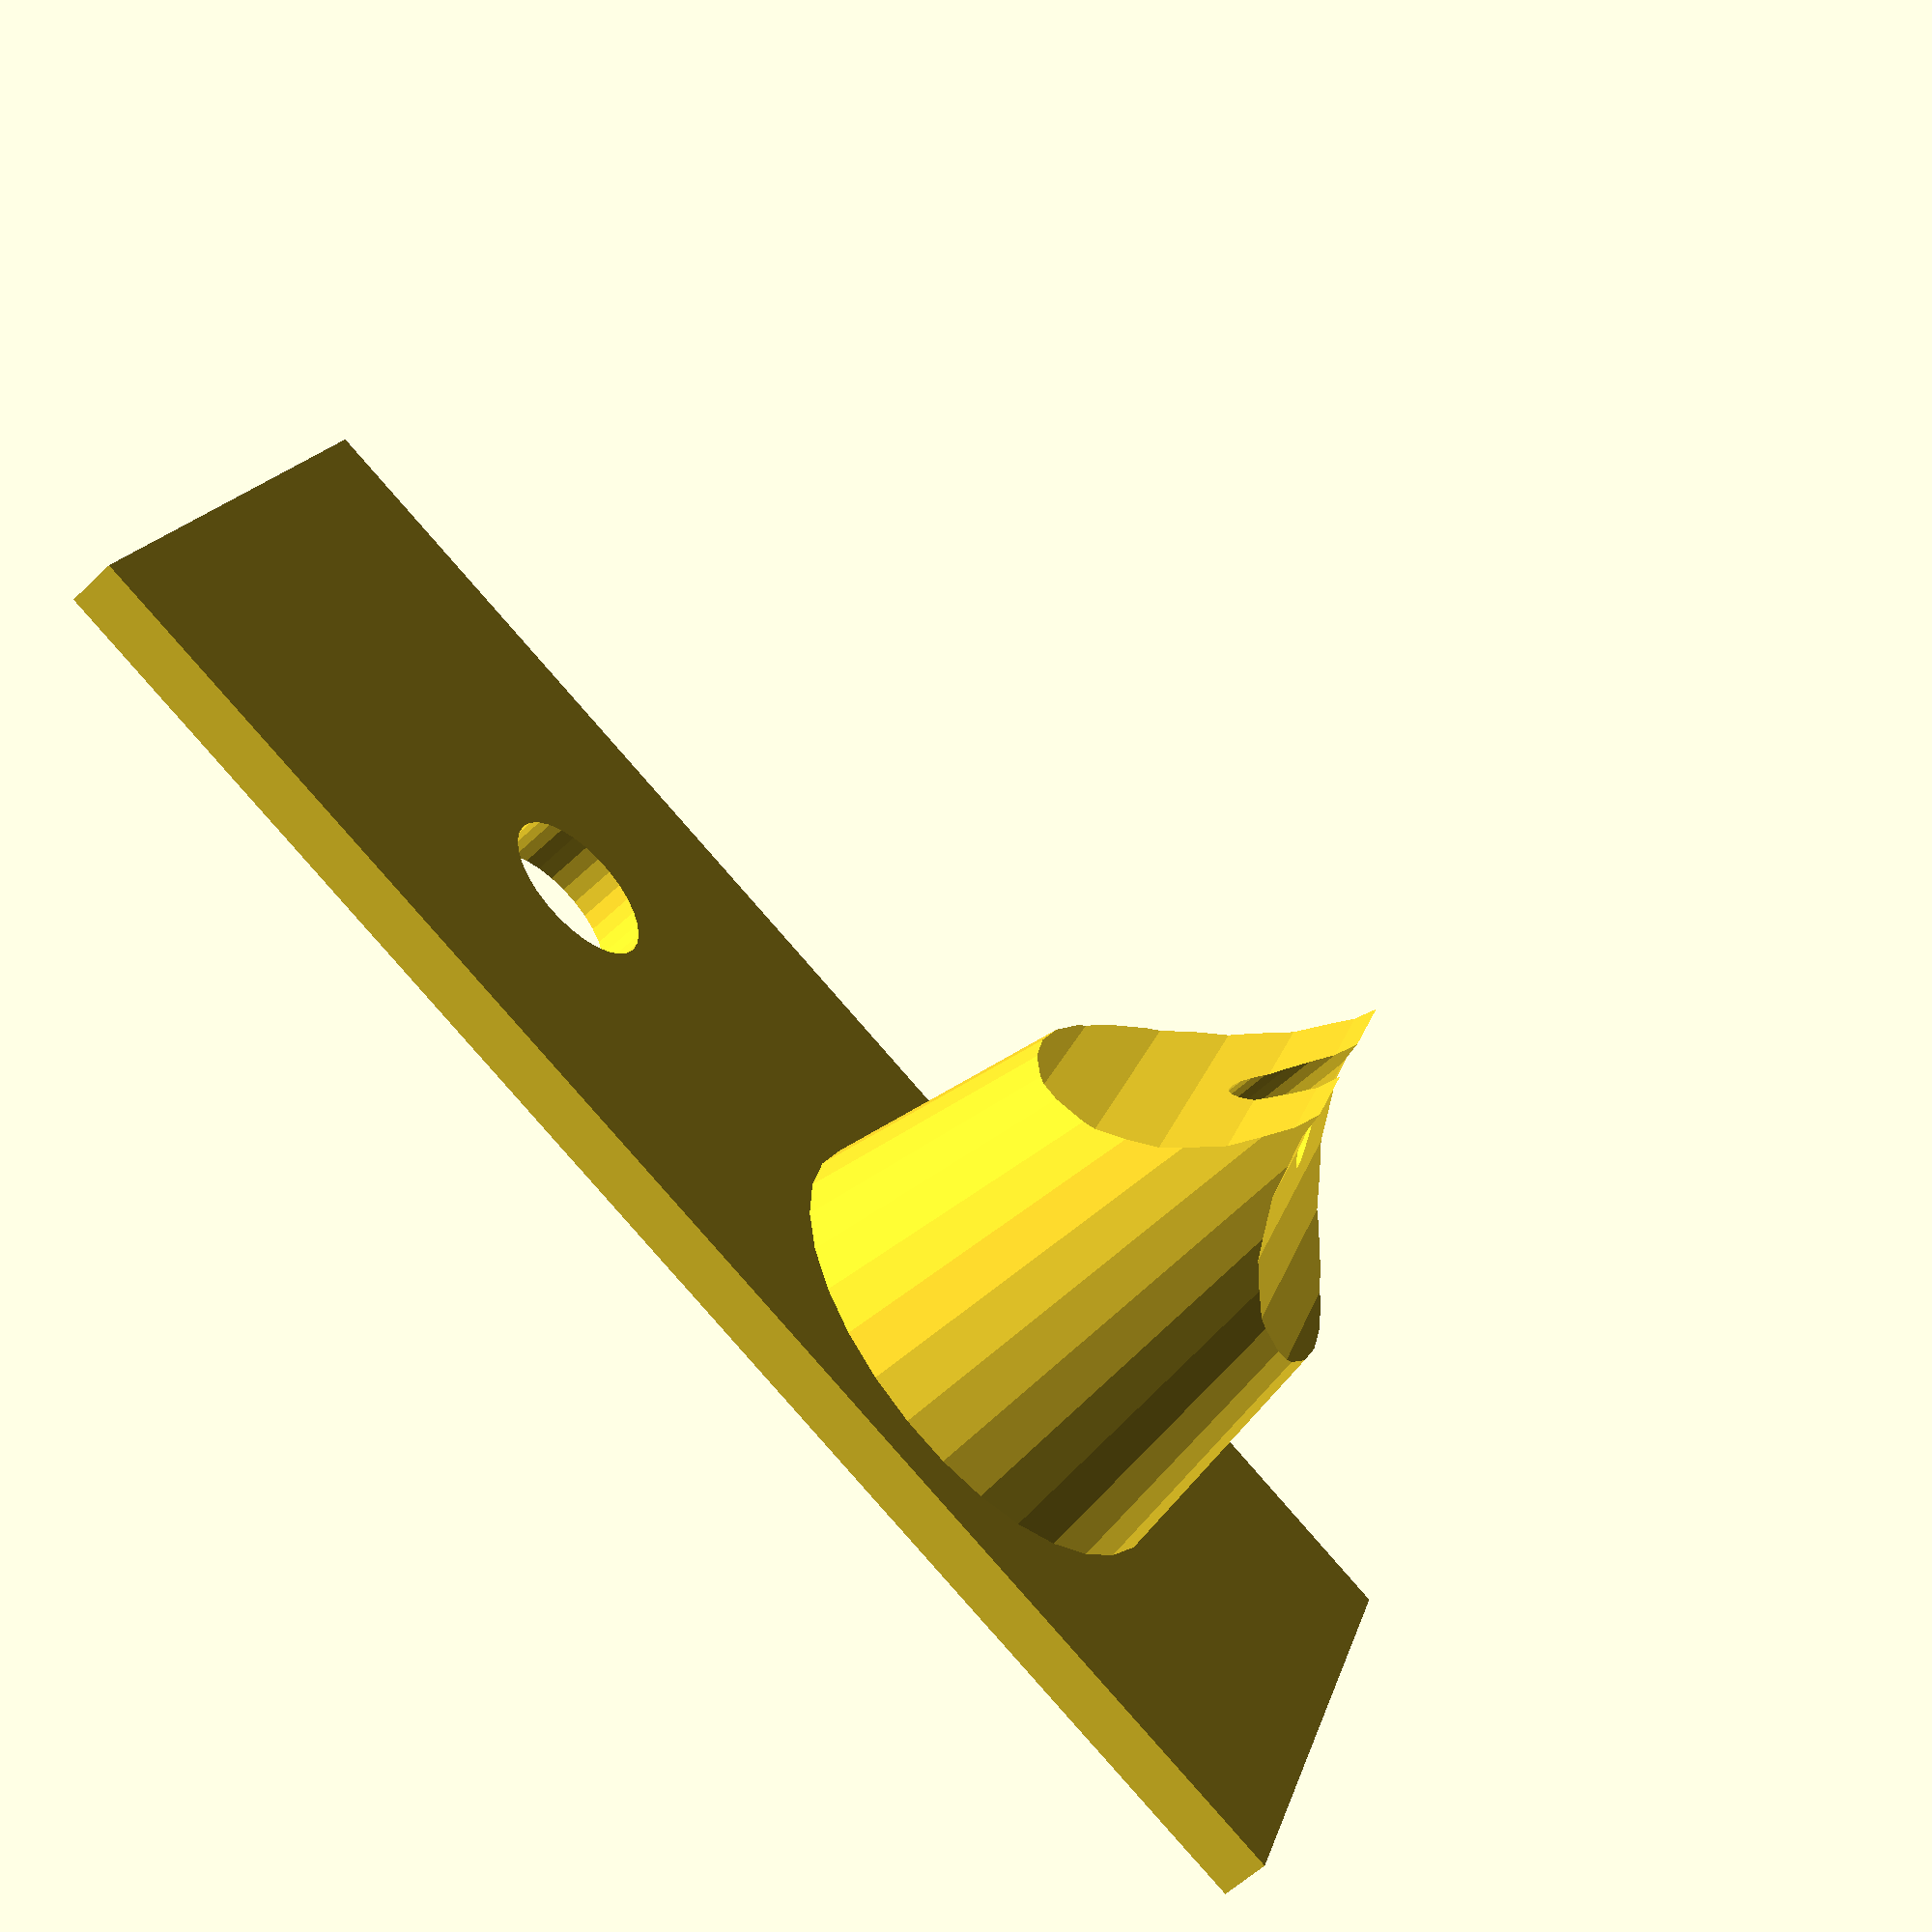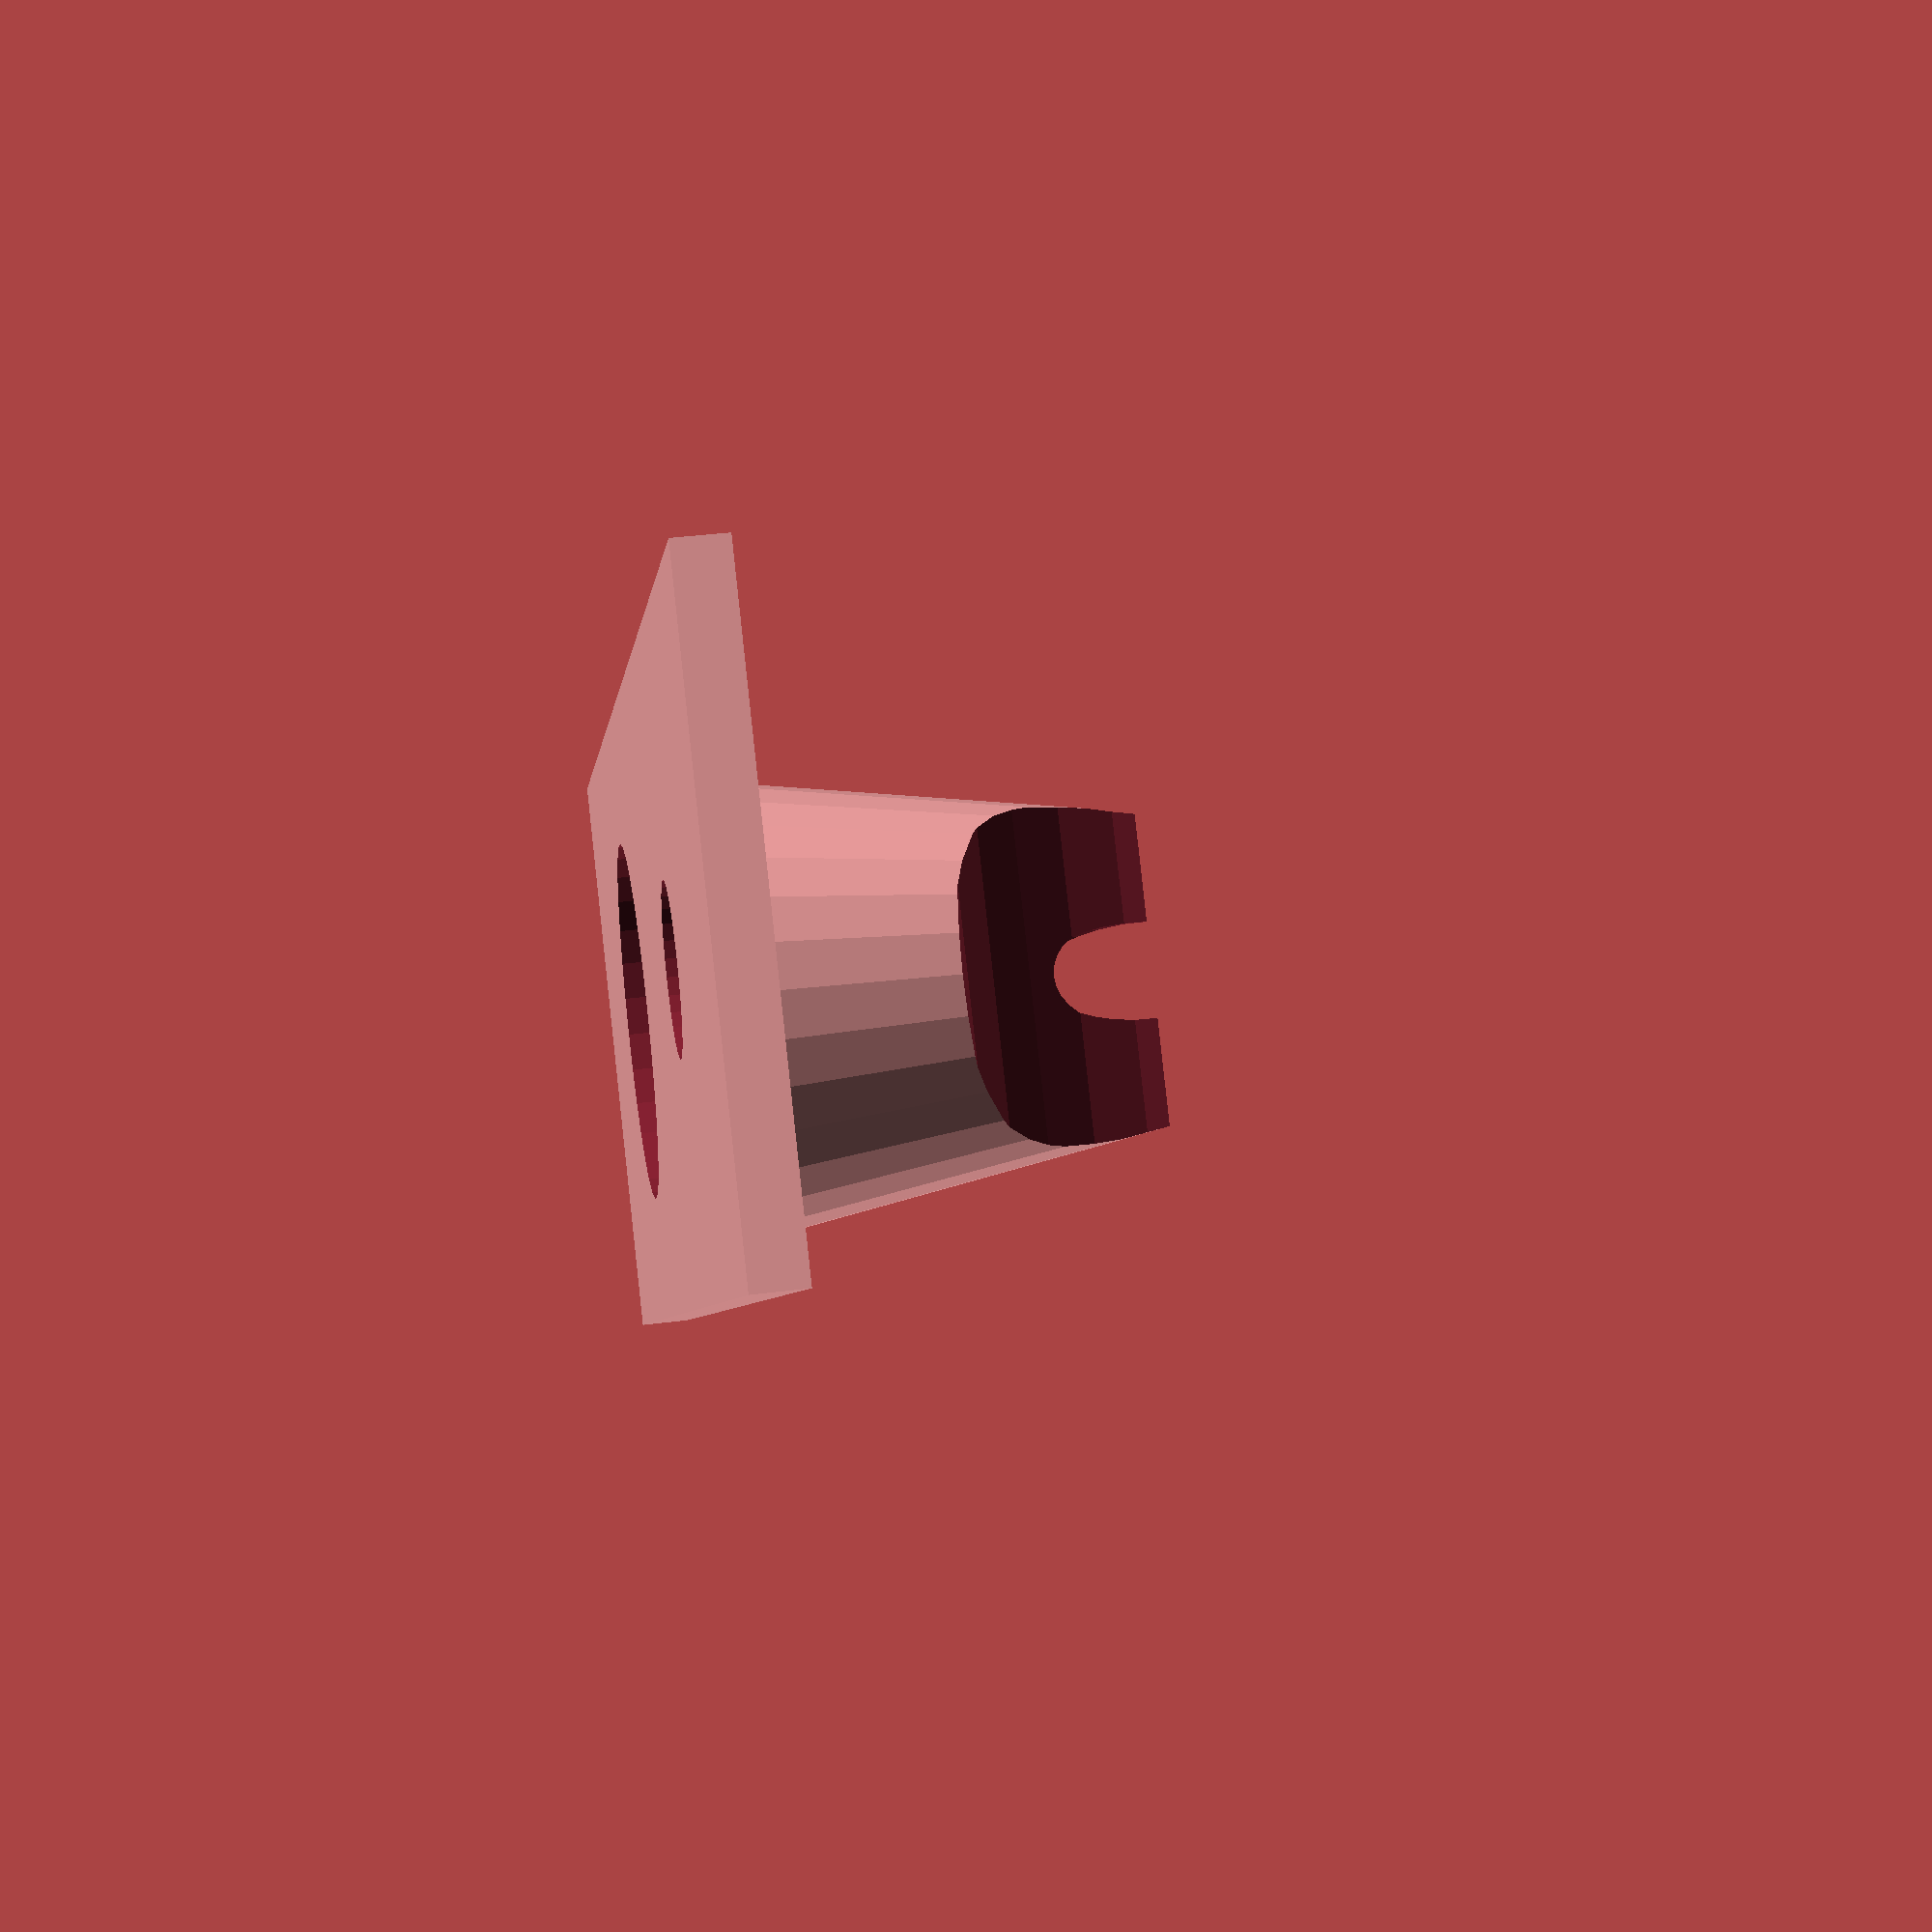
<openscad>
$fn=30;
difference() {
    union() {
        translate([-10,-6,0]) cube([32,12,1]);

        translate([12,0,0]) cylinder(r1=5,r2=3,h=12);

    }

translate([0,0,-1]) cylinder(r=1.6,h=12);
translate([12,0,-1]) cylinder(r=3.6,h=4);
    translate([12,0,-1]) cylinder(r=1,h=20);
    translate([6,-6,12]) rotate([0,90,90]) cylinder(r=6.2,h=12);
translate([18,-6,12]) rotate([0,90,90]) cylinder(r=6.2,h=12);

}

</openscad>
<views>
elev=58.1 azim=19.9 roll=314.5 proj=p view=solid
elev=141.9 azim=222.8 roll=279.2 proj=p view=wireframe
</views>
